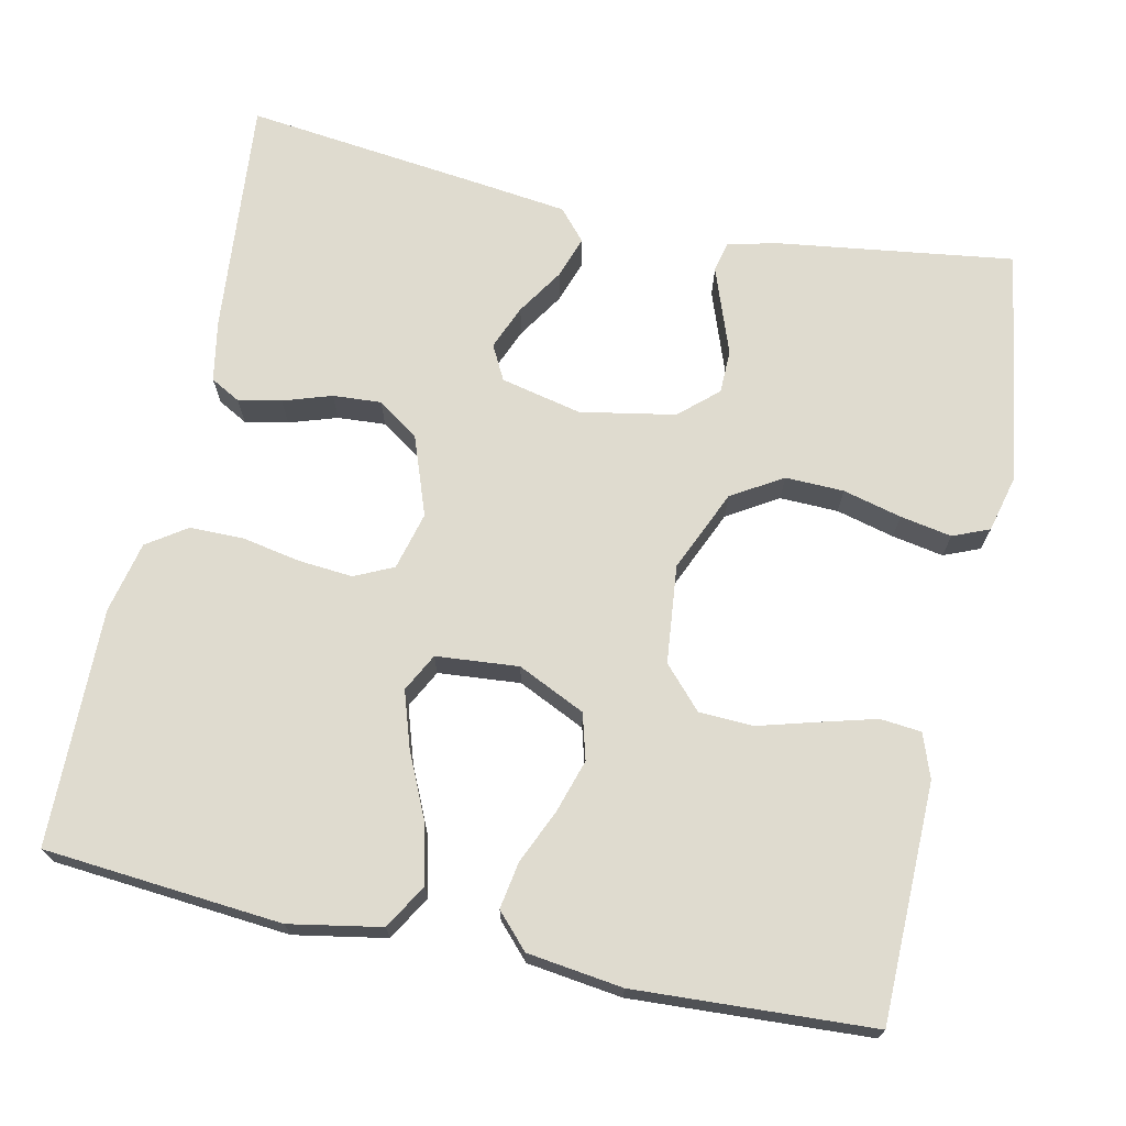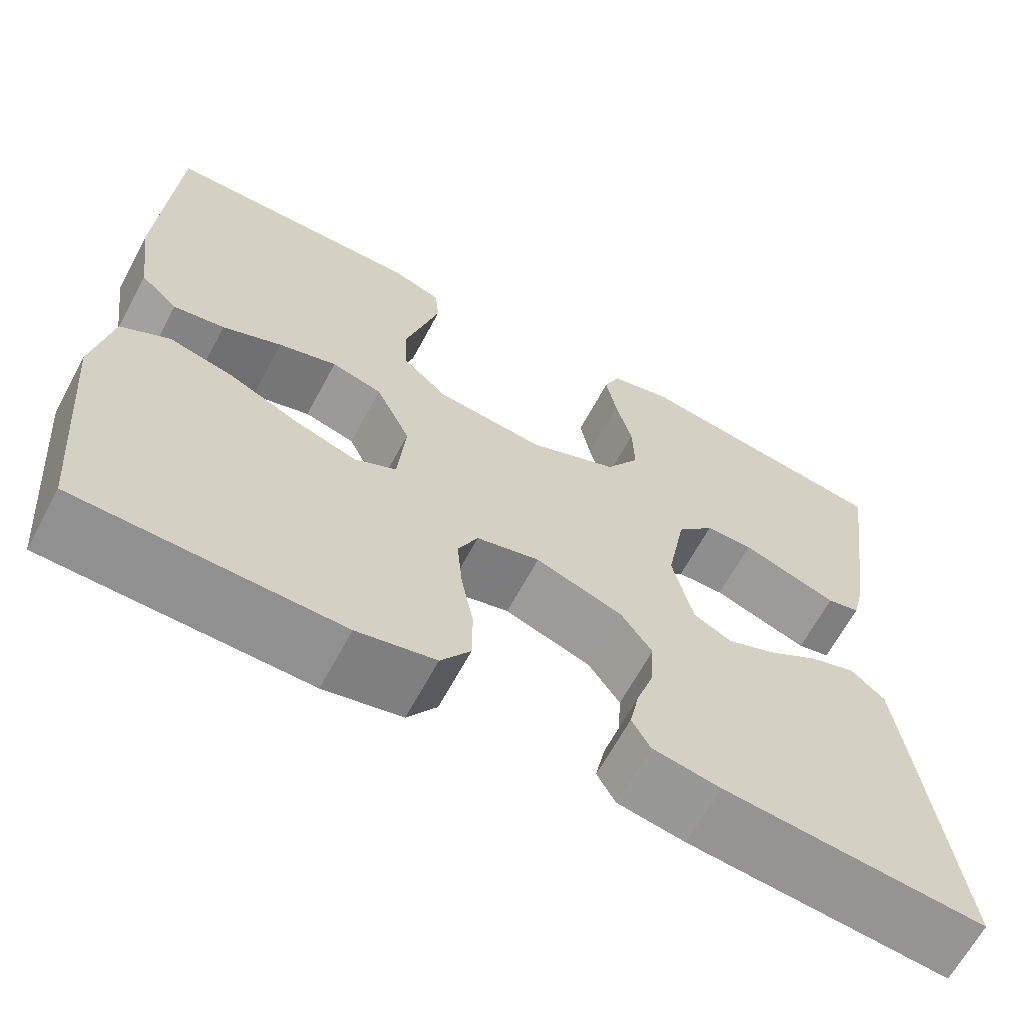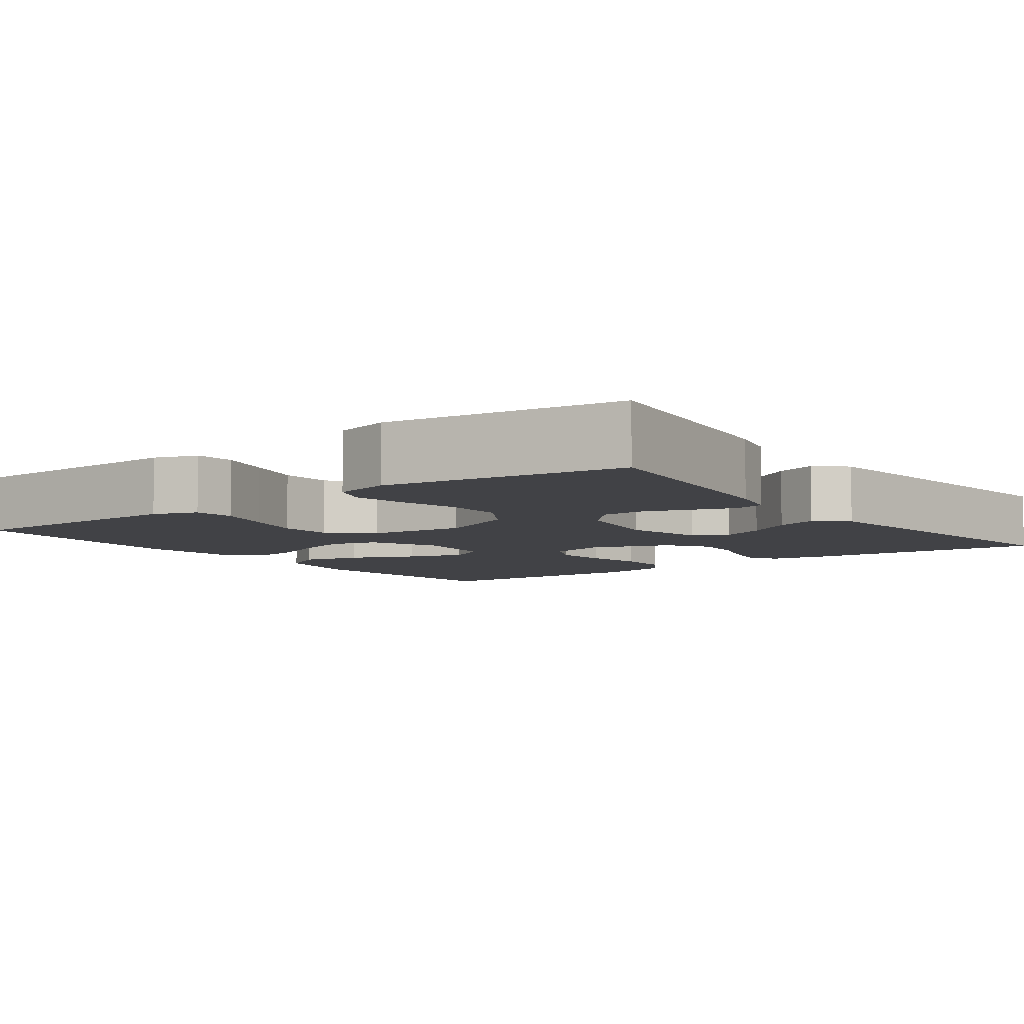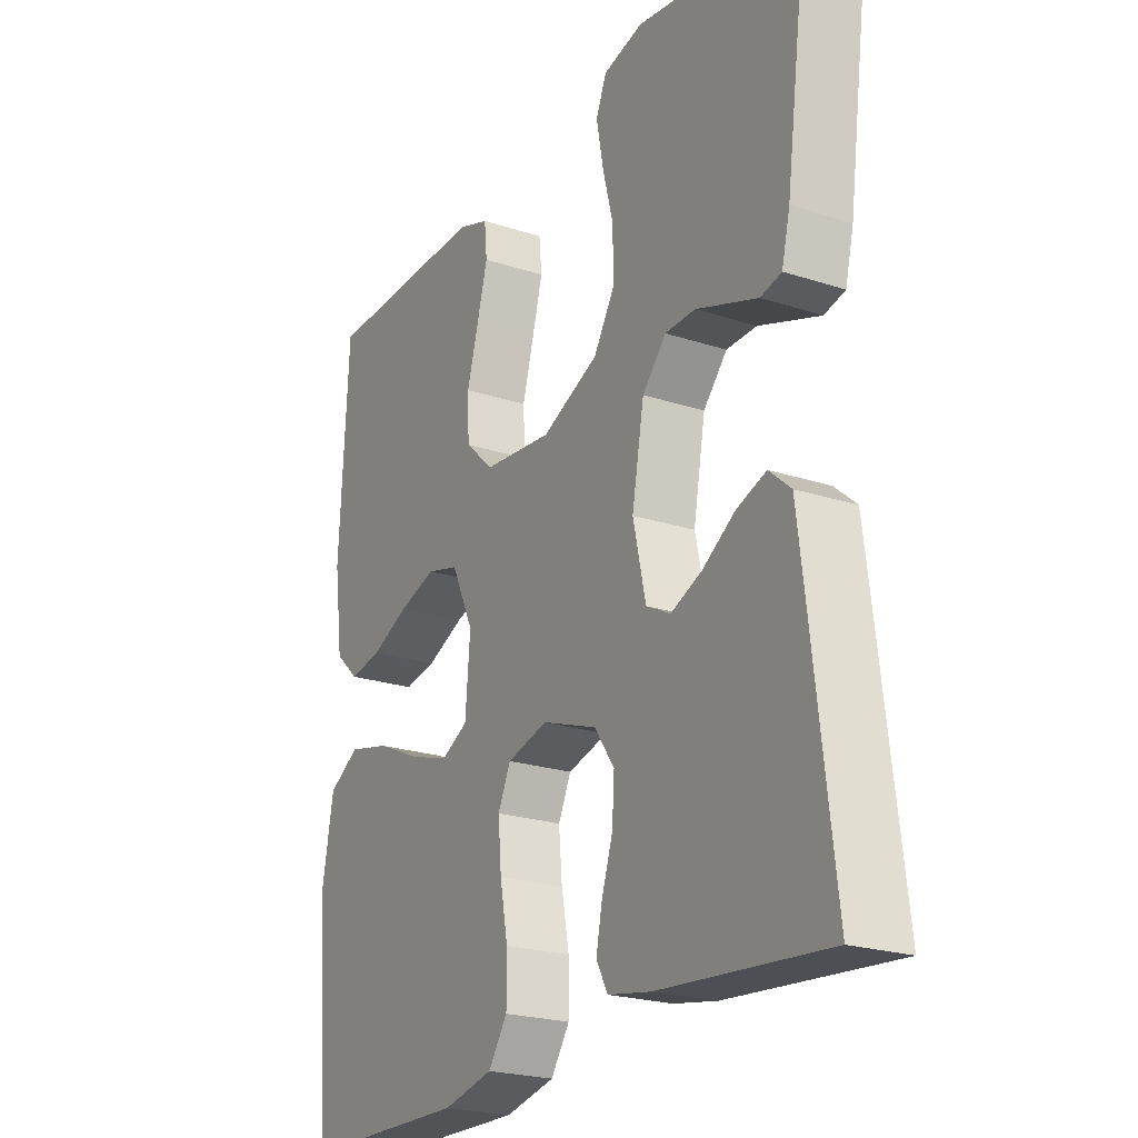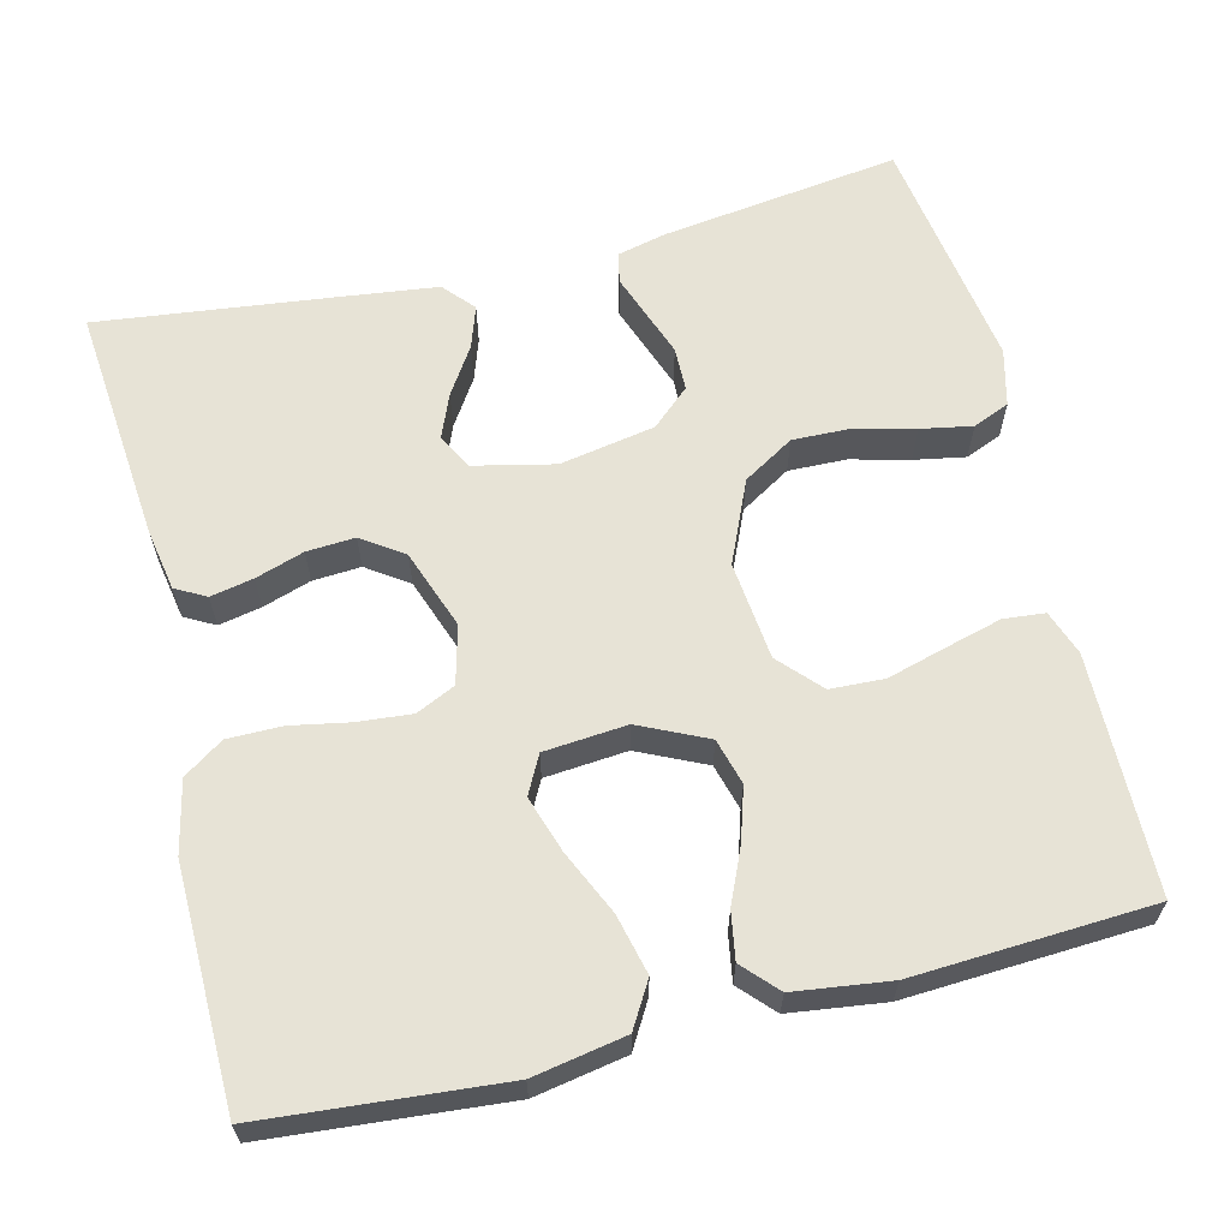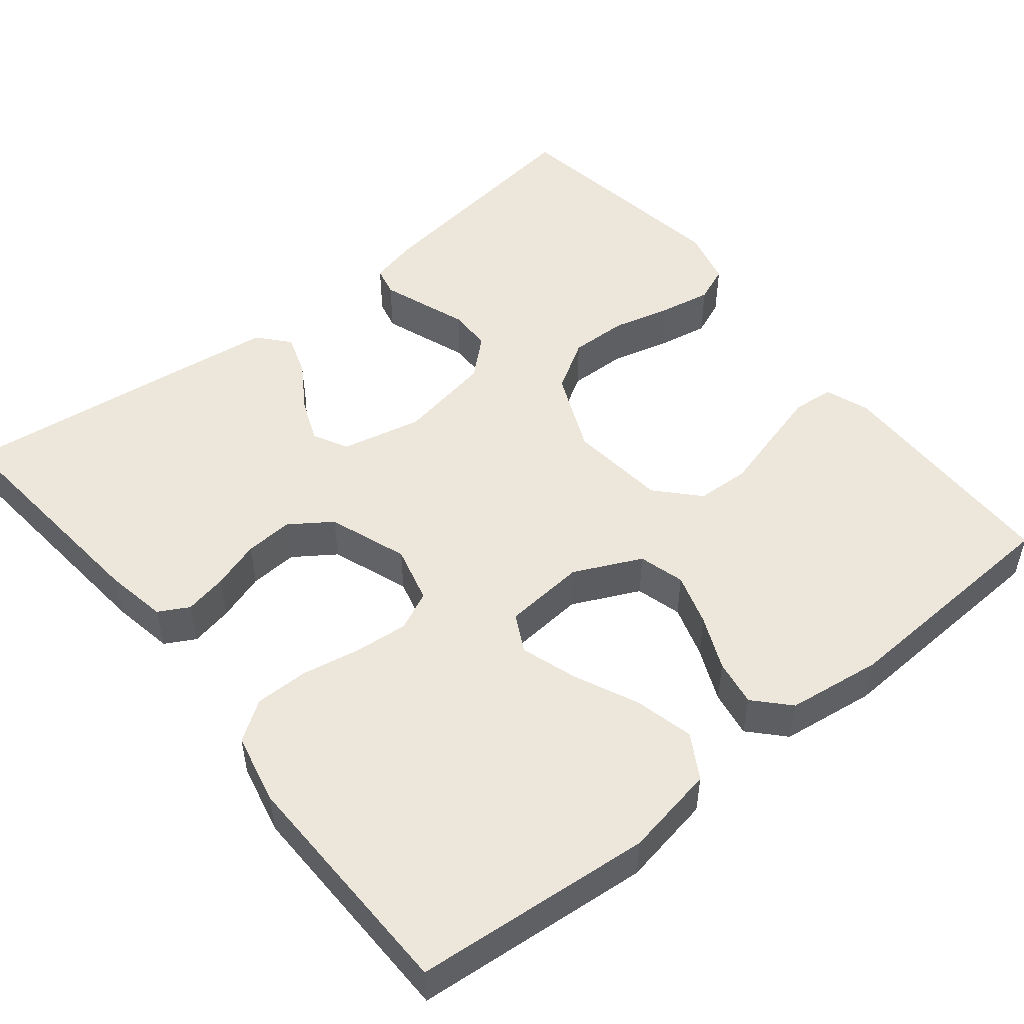
<metadata>
{"format":"obj","ext":"obj","renderer":"f3d","projection":"perspective","resolution":1024,"background":"white","views":[{"elev":70.4,"azim":-77.9,"up":"+Y"},{"elev":-65.4,"azim":-28.3,"up":"+Z"},{"elev":-6.7,"azim":36.8,"up":"+Y"},{"elev":-22.7,"azim":60.7,"up":"+Z"},{"elev":62.7,"azim":-103.9,"up":"+Y"},{"elev":50.4,"azim":-128.9,"up":"+Y"}]}
</metadata>
<code>
v 0.5 0.07 0.5
v 0.459 0.07 0.2
v 0.444 0.07 0.138
v 0.406 0.07 0.129
v 0.353 0.07 0.148
v 0.295 0.07 0.169
v 0.24 0.07 0.168
v 0.197 0.07 0.12
v 0.175 0.07 0
v 0.198 0.07 -0.102
v 0.242 0.07 -0.125
v 0.298 0.07 -0.102
v 0.357 0.07 -0.064
v 0.41 0.07 -0.046
v 0.449 0.07 -0.08
v 0.464 0.07 -0.2
v 0.5 0.07 -0.5
v 0.2 0.07 -0.473
v 0.122 0.07 -0.459
v 0.101 0.07 -0.421
v 0.112 0.07 -0.367
v 0.132 0.07 -0.306
v 0.136 0.07 -0.245
v 0.1 0.07 -0.193
v 0 0.07 -0.157
v -0.073 0.07 -0.176
v -0.096 0.07 -0.225
v -0.09 0.07 -0.293
v -0.076 0.07 -0.367
v -0.076 0.07 -0.435
v -0.11 0.07 -0.485
v -0.2 0.07 -0.505
v -0.5 0.07 -0.5
v -0.526 0.07 -0.2
v -0.505 0.07 -0.084
v -0.449 0.07 -0.051
v -0.374 0.07 -0.069
v -0.293 0.07 -0.106
v -0.222 0.07 -0.129
v -0.174 0.07 -0.104
v -0.165 0.07 0
v -0.205 0.07 0.085
v -0.263 0.07 0.101
v -0.33 0.07 0.08
v -0.398 0.07 0.05
v -0.457 0.07 0.04
v -0.5 0.07 0.08
v -0.516 0.07 0.2
v -0.5 0.07 0.5
v -0.2 0.07 0.505
v -0.144 0.07 0.485
v -0.139 0.07 0.433
v -0.158 0.07 0.363
v -0.179 0.07 0.288
v -0.176 0.07 0.22
v -0.124 0.07 0.172
v 0 0.07 0.159
v 0.103 0.07 0.204
v 0.142 0.07 0.268
v 0.14 0.07 0.342
v 0.121 0.07 0.416
v 0.109 0.07 0.481
v 0.128 0.07 0.527
v 0.2 0.07 0.545
v 0.5 0 0.5
v 0.459 0 0.2
v 0.444 0 0.138
v 0.406 0 0.129
v 0.353 0 0.148
v 0.295 0 0.169
v 0.24 0 0.168
v 0.197 0 0.12
v 0.175 0 0
v 0.198 0 -0.102
v 0.242 0 -0.125
v 0.298 0 -0.102
v 0.357 0 -0.064
v 0.41 0 -0.046
v 0.449 0 -0.08
v 0.464 0 -0.2
v 0.5 0 -0.5
v 0.2 0 -0.473
v 0.122 0 -0.459
v 0.101 0 -0.421
v 0.112 0 -0.367
v 0.132 0 -0.306
v 0.136 0 -0.245
v 0.1 0 -0.193
v 0 0 -0.157
v -0.073 0 -0.176
v -0.096 0 -0.225
v -0.09 0 -0.293
v -0.076 0 -0.367
v -0.076 0 -0.435
v -0.11 0 -0.485
v -0.2 0 -0.505
v -0.5 0 -0.5
v -0.526 0 -0.2
v -0.505 0 -0.084
v -0.449 0 -0.051
v -0.374 0 -0.069
v -0.293 0 -0.106
v -0.222 0 -0.129
v -0.174 0 -0.104
v -0.165 0 0
v -0.205 0 0.085
v -0.263 0 0.101
v -0.33 0 0.08
v -0.398 0 0.05
v -0.457 0 0.04
v -0.5 0 0.08
v -0.516 0 0.2
v -0.5 0 0.5
v -0.2 0 0.505
v -0.144 0 0.485
v -0.139 0 0.433
v -0.158 0 0.363
v -0.179 0 0.288
v -0.176 0 0.22
v -0.124 0 0.172
v 0 0 0.159
v 0.103 0 0.204
v 0.142 0 0.268
v 0.14 0 0.342
v 0.121 0 0.416
v 0.109 0 0.481
v 0.128 0 0.527
v 0.2 0 0.545
f 60 61 62 63
f 60 63 64 1
f 51 52 53 54
f 49 50 51 54
f 49 54 55
f 48 49 55 56
f 44 45 46 47
f 43 44 47 48
f 42 43 48 56
f 35 36 37 38
f 35 38 39
f 34 35 39
f 33 34 39
f 32 33 39 40
f 28 29 30 31
f 27 28 31 32
f 19 20 21 22
f 19 22 23
f 18 19 23
f 17 18 23
f 16 17 23 24
f 12 13 14 15
f 11 12 15 16
f 3 4 5 6
f 1 2 3 6
f 59 60 1 6
f 58 59 6 7
f 57 58 7 8
f 41 42 56 57
f 41 57 8 9
f 27 32 40 41
f 26 27 41
f 25 26 41 9
f 11 16 24 25
f 10 11 25
f 9 10 25
f 127 126 125 124
f 65 128 127 124
f 118 117 116 115
f 118 115 114 113
f 119 118 113
f 120 119 113 112
f 111 110 109 108
f 112 111 108 107
f 120 112 107 106
f 102 101 100 99
f 103 102 99
f 103 99 98
f 103 98 97
f 104 103 97 96
f 95 94 93 92
f 96 95 92 91
f 86 85 84 83
f 87 86 83
f 87 83 82
f 87 82 81
f 88 87 81 80
f 79 78 77 76
f 80 79 76 75
f 70 69 68 67
f 70 67 66 65
f 70 65 124 123
f 71 70 123 122
f 72 71 122 121
f 121 120 106 105
f 73 72 121 105
f 105 104 96 91
f 105 91 90
f 73 105 90 89
f 89 88 80 75
f 89 75 74
f 89 74 73
f 1 65 66 2
f 2 66 67 3
f 3 67 68 4
f 4 68 69 5
f 5 69 70 6
f 6 70 71 7
f 7 71 72 8
f 8 72 73 9
f 9 73 74 10
f 10 74 75 11
f 11 75 76 12
f 12 76 77 13
f 13 77 78 14
f 14 78 79 15
f 15 79 80 16
f 16 80 81 17
f 17 81 82 18
f 18 82 83 19
f 19 83 84 20
f 20 84 85 21
f 21 85 86 22
f 22 86 87 23
f 23 87 88 24
f 24 88 89 25
f 25 89 90 26
f 26 90 91 27
f 27 91 92 28
f 28 92 93 29
f 29 93 94 30
f 30 94 95 31
f 31 95 96 32
f 32 96 97 33
f 33 97 98 34
f 34 98 99 35
f 35 99 100 36
f 36 100 101 37
f 37 101 102 38
f 38 102 103 39
f 39 103 104 40
f 40 104 105 41
f 41 105 106 42
f 42 106 107 43
f 43 107 108 44
f 44 108 109 45
f 45 109 110 46
f 46 110 111 47
f 47 111 112 48
f 48 112 113 49
f 49 113 114 50
f 50 114 115 51
f 51 115 116 52
f 52 116 117 53
f 53 117 118 54
f 54 118 119 55
f 55 119 120 56
f 56 120 121 57
f 57 121 122 58
f 58 122 123 59
f 59 123 124 60
f 60 124 125 61
f 61 125 126 62
f 62 126 127 63
f 63 127 128 64
f 64 128 65 1

</code>
